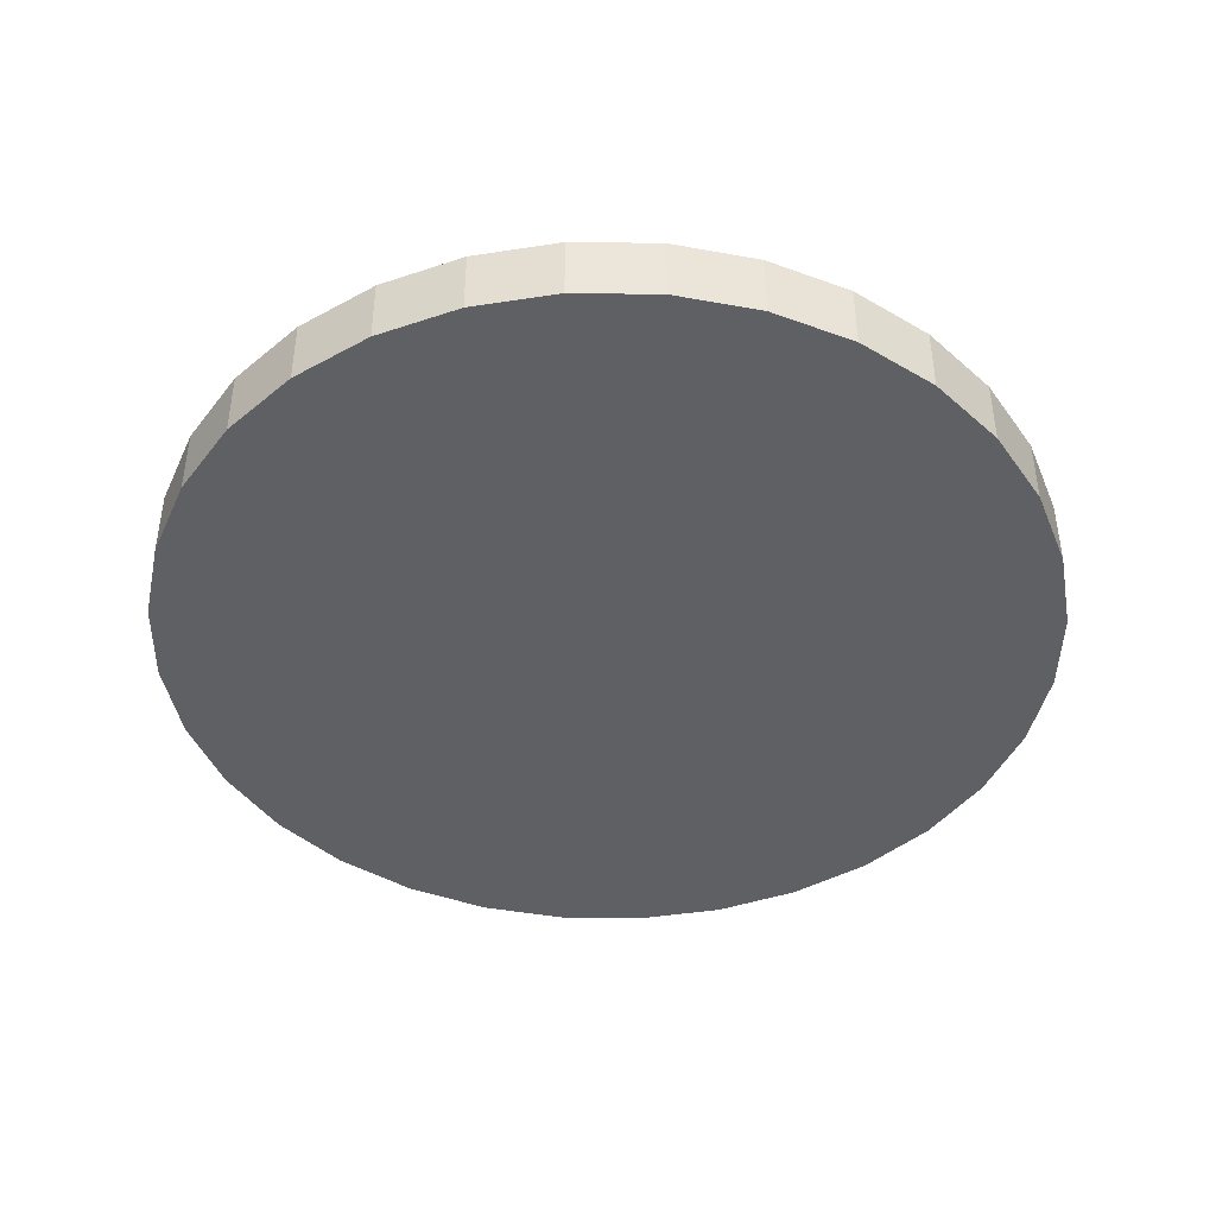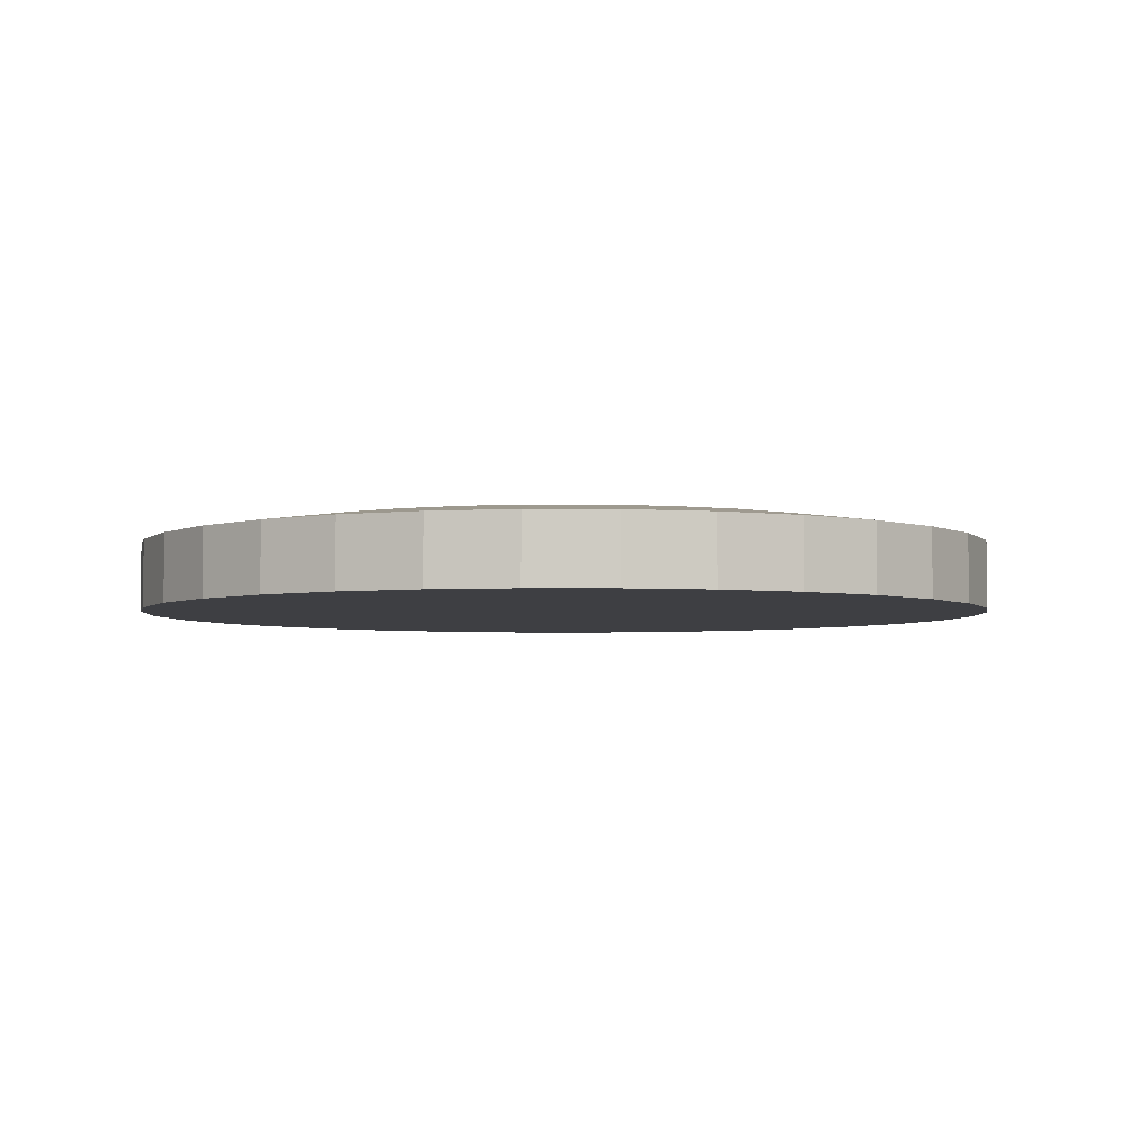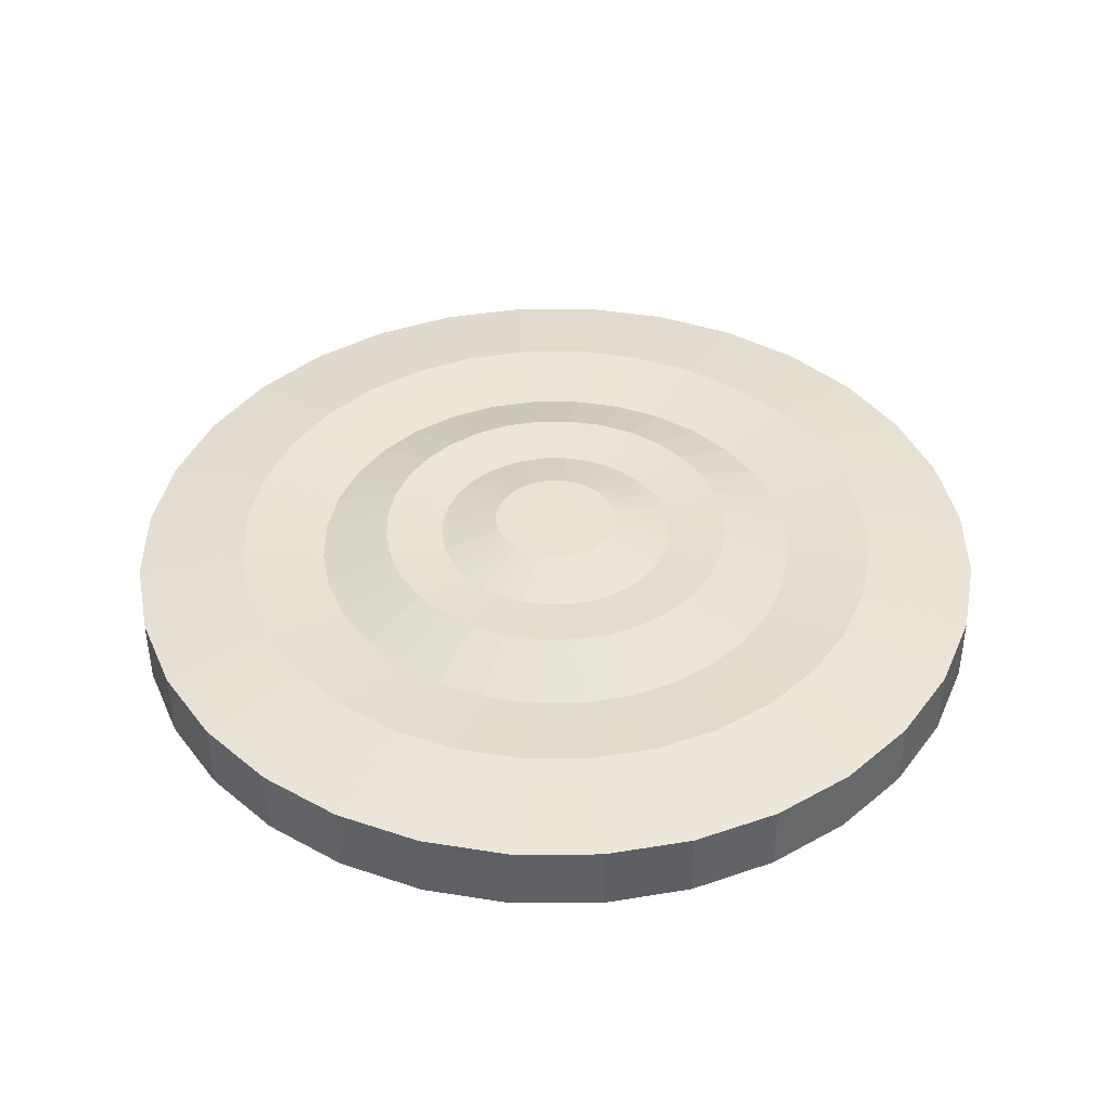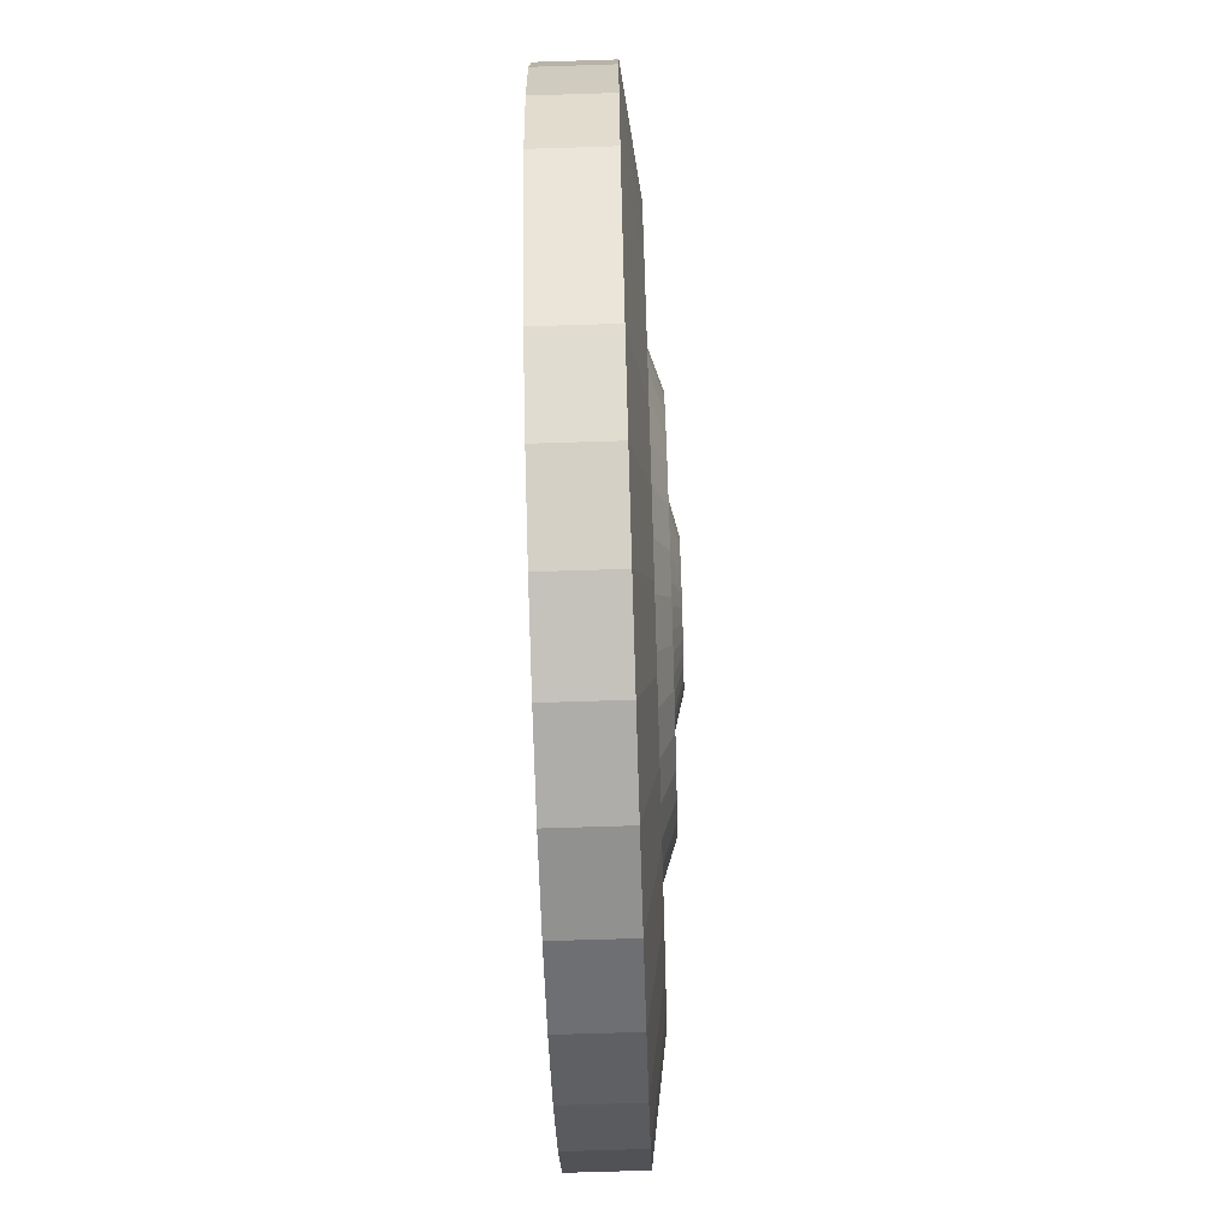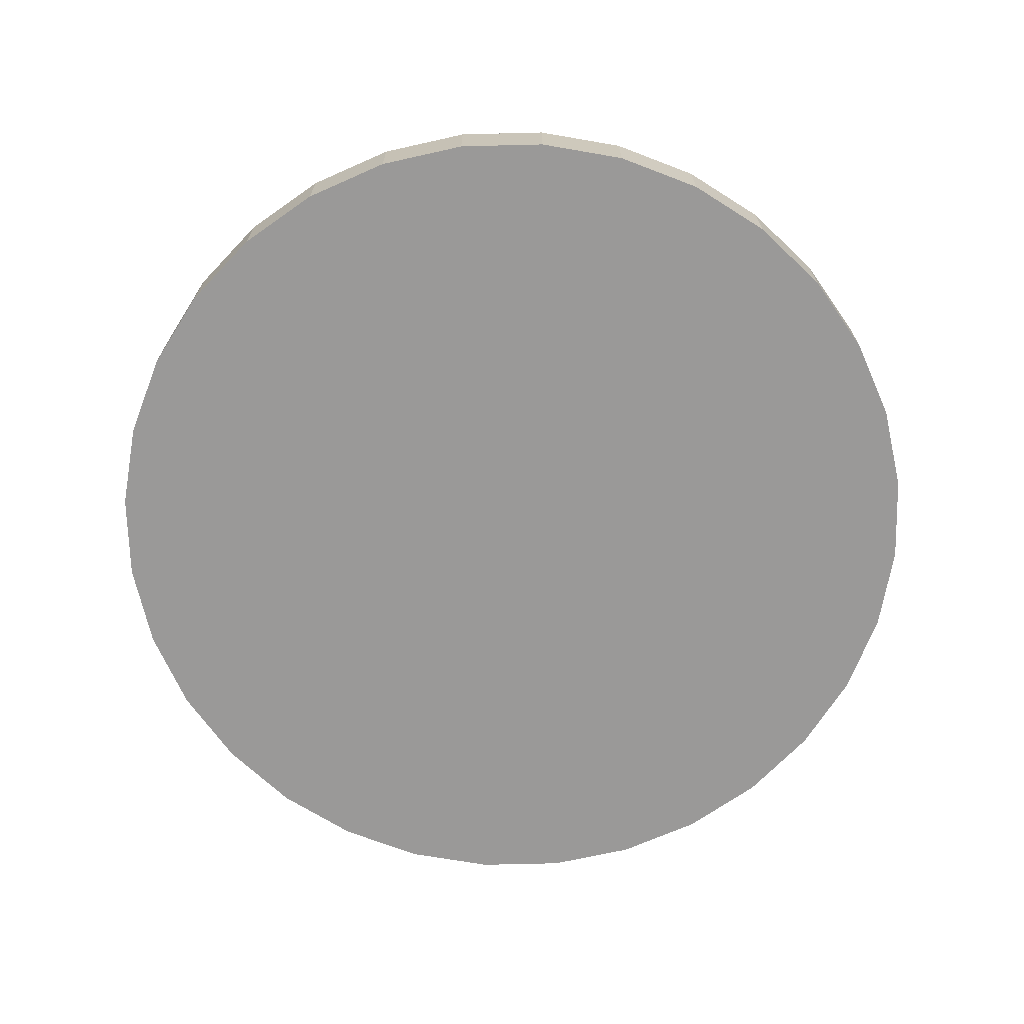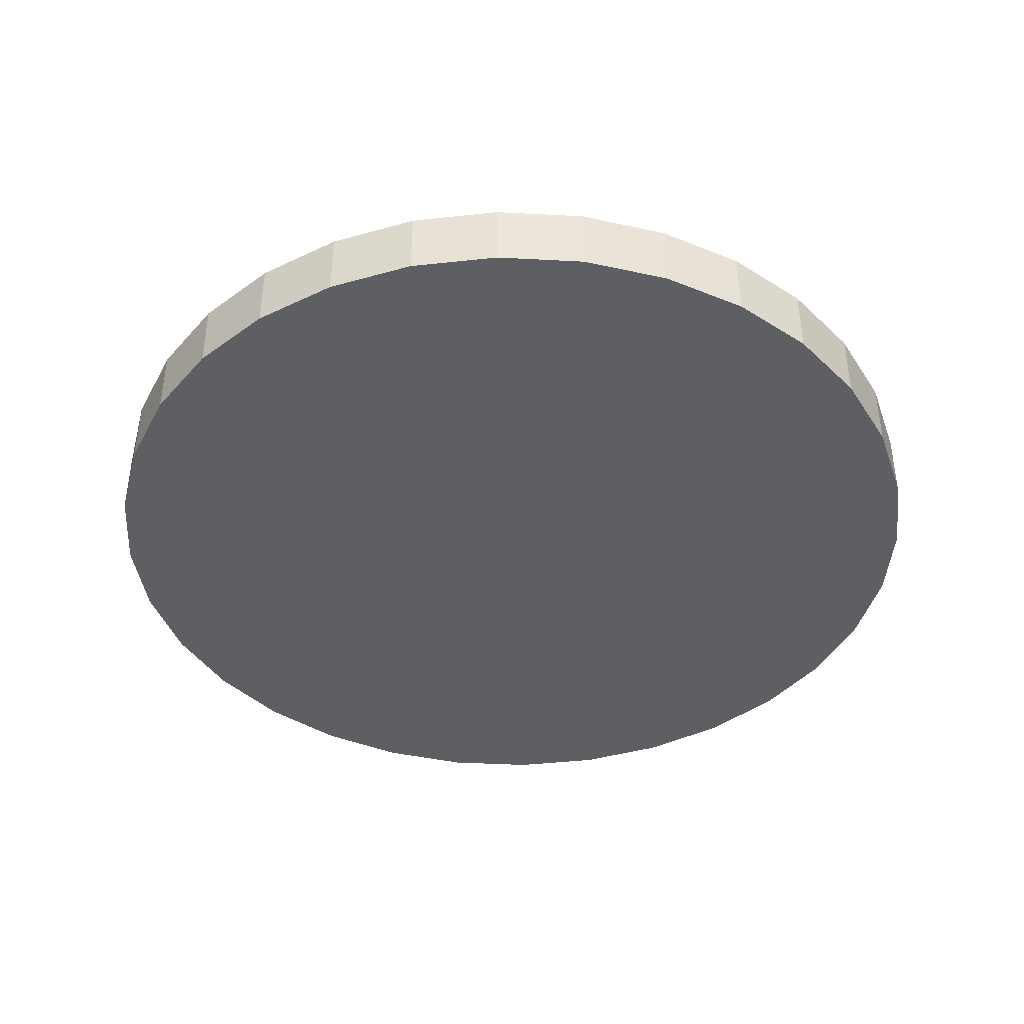
<metadata>
{"format":"obj","ext":"obj","renderer":"f3d","projection":"perspective","resolution":1024,"background":"white","views":[{"elev":-43.4,"azim":-141.5,"up":"+Y"},{"elev":-4.2,"azim":-85.1,"up":"+Y"},{"elev":41.0,"azim":106.7,"up":"+Y"},{"elev":-71.5,"azim":91.8,"up":"+Z"},{"elev":-69.1,"azim":40.8,"up":"+Y"},{"elev":-41.4,"azim":-31.8,"up":"+Y"}]}
</metadata>
<code>
o Cylinder
v 0 -0.847 3.076
v 0 -1.326 3.076
v -0.6002 -0.847 3.017
v -0.6002 -1.326 3.017
v -1.177 -0.847 2.842
v -1.177 -1.326 2.842
v -1.709 -0.847 2.558
v -1.709 -1.326 2.558
v -2.175 -0.847 2.175
v -2.175 -1.326 2.175
v -2.558 -0.847 1.709
v -2.558 -1.326 1.709
v -2.842 -0.847 1.177
v -2.842 -1.326 1.177
v -3.017 -0.847 0.6002
v -3.017 -1.326 0.6002
v -3.076 -0.847 -1e-06
v -3.076 -1.326 -1e-06
v -3.017 -0.847 -0.6002
v -3.017 -1.326 -0.6002
v -2.842 -0.847 -1.177
v -2.842 -1.326 -1.177
v -2.558 -0.847 -1.709
v -2.558 -1.326 -1.709
v -2.175 -0.847 -2.175
v -2.175 -1.326 -2.175
v -1.709 -0.847 -2.558
v -1.709 -1.326 -2.558
v -1.177 -0.847 -2.842
v -1.177 -1.326 -2.842
v -0.6002 -0.847 -3.017
v -0.6002 -1.326 -3.017
v 1e-06 -0.847 -3.076
v 1e-06 -1.326 -3.076
v 0.6002 -0.847 -3.017
v 0.6002 -1.326 -3.017
v 1.177 -0.847 -2.842
v 1.177 -1.326 -2.842
v 1.709 -0.847 -2.558
v 1.709 -1.326 -2.558
v 2.175 -0.847 -2.175
v 2.175 -1.326 -2.175
v 2.558 -0.847 -1.709
v 2.558 -1.326 -1.709
v 2.842 -0.847 -1.177
v 2.842 -1.326 -1.177
v 3.017 -0.847 -0.6002
v 3.017 -1.326 -0.6002
v 3.076 -0.847 2e-06
v 3.076 -1.326 2e-06
v 3.017 -0.847 0.6002
v 3.017 -1.326 0.6002
v 2.842 -0.847 1.177
v 2.842 -1.326 1.177
v 2.558 -0.847 1.709
v 2.558 -1.326 1.709
v 2.175 -0.847 2.175
v 2.175 -1.326 2.175
v 1.709 -0.847 2.558
v 1.709 -1.326 2.558
v 1.177 -0.847 2.842
v 1.177 -1.326 2.842
v 0.6002 -0.847 3.017
v 0.6002 -1.326 3.017
v 0 -0.7436 2.317
v -0.452 -0.7436 2.272
v -0.8865 -0.7436 2.14
v -1.287 -0.7436 1.926
v -1.638 -0.7436 1.638
v -1.926 -0.7436 1.287
v -2.14 -0.7436 0.8865
v -2.272 -0.7436 0.452
v -2.317 -0.7436 -1e-06
v -2.272 -0.7436 -0.452
v -2.14 -0.7436 -0.8865
v -1.926 -0.7436 -1.287
v -1.638 -0.7436 -1.638
v -1.287 -0.7436 -1.926
v -0.8865 -0.7436 -2.14
v -0.452 -0.7436 -2.272
v 1e-06 -0.7436 -2.317
v 0.452 -0.7436 -2.272
v 0.8865 -0.7436 -2.14
v 1.287 -0.7436 -1.926
v 1.638 -0.7436 -1.638
v 1.926 -0.7436 -1.287
v 2.14 -0.7436 -0.8865
v 2.272 -0.7436 -0.452
v 2.317 -0.7436 1e-06
v 2.272 -0.7436 0.452
v 2.14 -0.7436 0.8865
v 1.926 -0.7436 1.287
v 1.638 -0.7436 1.638
v 1.287 -0.7436 1.926
v 0.8865 -0.7436 2.14
v 0.452 -0.7436 2.272
v 0 -0.8138 1.724
v -0.3363 -0.8138 1.691
v -0.6597 -0.8138 1.593
v -0.9577 -0.8138 1.433
v -1.219 -0.8138 1.219
v -1.433 -0.8138 0.9577
v -1.593 -0.8138 0.6597
v -1.691 -0.8138 0.3363
v -1.724 -0.8138 -1e-06
v -1.691 -0.8138 -0.3363
v -1.593 -0.8138 -0.6597
v -1.433 -0.8138 -0.9577
v -1.219 -0.8138 -1.219
v -0.9577 -0.8138 -1.433
v -0.6597 -0.8138 -1.593
v -0.3363 -0.8138 -1.691
v 1e-06 -0.8138 -1.724
v 0.3363 -0.8138 -1.691
v 0.6597 -0.8138 -1.593
v 0.9577 -0.8138 -1.433
v 1.219 -0.8138 -1.219
v 1.433 -0.8138 -0.9577
v 1.593 -0.8138 -0.6597
v 1.691 -0.8138 -0.3363
v 1.724 -0.8138 1e-06
v 1.691 -0.8138 0.3363
v 1.593 -0.8138 0.6597
v 1.433 -0.8138 0.9577
v 1.219 -0.8138 1.219
v 0.9577 -0.8138 1.433
v 0.6597 -0.8138 1.593
v 0.3363 -0.8138 1.691
v 0 -0.653 1.253
v -0.2444 -0.653 1.229
v -0.4794 -0.653 1.157
v -0.6961 -0.653 1.042
v -0.8859 -0.653 0.8859
v -1.042 -0.653 0.6961
v -1.157 -0.653 0.4794
v -1.229 -0.653 0.2444
v -1.253 -0.653 -1e-06
v -1.229 -0.653 -0.2444
v -1.157 -0.653 -0.4794
v -1.042 -0.653 -0.6961
v -0.8859 -0.653 -0.8859
v -0.6961 -0.653 -1.042
v -0.4794 -0.653 -1.157
v -0.2444 -0.653 -1.229
v 0 -0.653 -1.253
v 0.2444 -0.653 -1.229
v 0.4794 -0.653 -1.157
v 0.6961 -0.653 -1.042
v 0.8859 -0.653 -0.8859
v 1.042 -0.653 -0.6961
v 1.157 -0.653 -0.4794
v 1.229 -0.653 -0.2444
v 1.253 -0.653 1e-06
v 1.229 -0.653 0.2444
v 1.157 -0.653 0.4794
v 1.042 -0.653 0.6961
v 0.8859 -0.653 0.8859
v 0.6961 -0.653 1.042
v 0.4794 -0.653 1.157
v 0.2444 -0.653 1.229
v -0 -0.6931 0.8402
v -0.1639 -0.6931 0.824
v -0.3215 -0.6931 0.7762
v -0.4668 -0.6931 0.6986
v -0.5941 -0.6931 0.5941
v -0.6986 -0.6931 0.4668
v -0.7762 -0.6931 0.3215
v -0.824 -0.6931 0.1639
v -0.8402 -0.6931 -0
v -0.824 -0.6931 -0.1639
v -0.7762 -0.6931 -0.3215
v -0.6986 -0.6931 -0.4668
v -0.5941 -0.6931 -0.5941
v -0.4668 -0.6931 -0.6986
v -0.3215 -0.6931 -0.7762
v -0.1639 -0.6931 -0.824
v 0 -0.6931 -0.8402
v 0.1639 -0.6931 -0.824
v 0.3215 -0.6931 -0.7762
v 0.4668 -0.6931 -0.6986
v 0.5941 -0.6931 -0.5941
v 0.6986 -0.6931 -0.4668
v 0.7762 -0.6931 -0.3215
v 0.824 -0.6931 -0.1639
v 0.8402 -0.6931 0
v 0.824 -0.6931 0.1639
v 0.7762 -0.6931 0.3215
v 0.6986 -0.6931 0.4668
v 0.5941 -0.6931 0.5941
v 0.4668 -0.6931 0.6986
v 0.3215 -0.6931 0.7762
v 0.1639 -0.6931 0.824
v -0 -0.5901 0.4403
v -0.0859 -0.5901 0.4318
v -0.1685 -0.5901 0.4068
v -0.2446 -0.5901 0.3661
v -0.3113 -0.5901 0.3113
v -0.3661 -0.5901 0.2446
v -0.4068 -0.5901 0.1685
v -0.4318 -0.5901 0.0859
v -0.4403 -0.5901 -0
v -0.4318 -0.5901 -0.0859
v -0.4068 -0.5901 -0.1685
v -0.3661 -0.5901 -0.2446
v -0.3113 -0.5901 -0.3113
v -0.2446 -0.5901 -0.3661
v -0.1685 -0.5901 -0.4068
v -0.0859 -0.5901 -0.4318
v 0 -0.5901 -0.4403
v 0.0859 -0.5901 -0.4318
v 0.1685 -0.5901 -0.4068
v 0.2446 -0.5901 -0.3661
v 0.3113 -0.5901 -0.3113
v 0.3661 -0.5901 -0.2446
v 0.4068 -0.5901 -0.1685
v 0.4318 -0.5901 -0.0859
v 0.4403 -0.5901 0
v 0.4318 -0.5901 0.0859
v 0.4068 -0.5901 0.1685
v 0.3661 -0.5901 0.2446
v 0.3113 -0.5901 0.3113
v 0.2446 -0.5901 0.3661
v 0.1685 -0.5901 0.4068
v 0.0859 -0.5901 0.4318
f 1 3 4 2
f 3 5 6 4
f 5 7 8 6
f 7 9 10 8
f 9 11 12 10
f 11 13 14 12
f 13 15 16 14
f 15 17 18 16
f 17 19 20 18
f 19 21 22 20
f 21 23 24 22
f 23 25 26 24
f 25 27 28 26
f 27 29 30 28
f 29 31 32 30
f 31 33 34 32
f 33 35 36 34
f 35 37 38 36
f 37 39 40 38
f 39 41 42 40
f 41 43 44 42
f 43 45 46 44
f 45 47 48 46
f 47 49 50 48
f 49 51 52 50
f 51 53 54 52
f 53 55 56 54
f 55 57 58 56
f 57 59 60 58
f 59 61 62 60
f 4 6 8 10 12 14 16 18 20 22 24 26 28 30 32 34 36 38 40 42 44 46 48 50 52 54 56 58 60 62 64 2
f 61 63 64 62
f 63 1 2 64
f 17 73 74 19
f 72 104 105 73
f 35 82 83 37
f 53 91 92 55
f 9 69 70 11
f 27 78 79 29
f 45 87 88 47
f 1 65 66 3
f 63 96 65 1
f 19 74 75 21
f 37 83 84 39
f 55 92 93 57
f 11 70 71 13
f 29 79 80 31
f 47 88 89 49
f 3 66 67 5
f 21 75 76 23
f 39 84 85 41
f 57 93 94 59
f 13 71 72 15
f 31 80 81 33
f 49 89 90 51
f 5 67 68 7
f 23 76 77 25
f 41 85 86 43
f 59 94 95 61
f 15 72 73 17
f 33 81 82 35
f 51 90 91 53
f 7 68 69 9
f 25 77 78 27
f 43 86 87 45
f 61 95 96 63
f 107 139 140 108
f 86 118 119 87
f 73 105 106 74
f 87 119 120 88
f 74 106 107 75
f 88 120 121 89
f 75 107 108 76
f 89 121 122 90
f 76 108 109 77
f 90 122 123 91
f 77 109 110 78
f 91 123 124 92
f 78 110 111 79
f 65 97 98 66
f 92 124 125 93
f 79 111 112 80
f 66 98 99 67
f 93 125 126 94
f 80 112 113 81
f 67 99 100 68
f 94 126 127 95
f 81 113 114 82
f 68 100 101 69
f 95 127 128 96
f 82 114 115 83
f 69 101 102 70
f 96 128 97 65
f 83 115 116 84
f 70 102 103 71
f 84 116 117 85
f 71 103 104 72
f 85 117 118 86
f 142 174 175 143
f 121 153 154 122
f 108 140 141 109
f 122 154 155 123
f 109 141 142 110
f 123 155 156 124
f 110 142 143 111
f 97 129 130 98
f 124 156 157 125
f 111 143 144 112
f 98 130 131 99
f 125 157 158 126
f 112 144 145 113
f 99 131 132 100
f 126 158 159 127
f 113 145 146 114
f 100 132 133 101
f 127 159 160 128
f 114 146 147 115
f 101 133 134 102
f 128 160 129 97
f 115 147 148 116
f 102 134 135 103
f 116 148 149 117
f 103 135 136 104
f 117 149 150 118
f 104 136 137 105
f 118 150 151 119
f 105 137 138 106
f 119 151 152 120
f 106 138 139 107
f 120 152 153 121
f 177 209 210 178
f 129 161 162 130
f 156 188 189 157
f 143 175 176 144
f 130 162 163 131
f 157 189 190 158
f 144 176 177 145
f 131 163 164 132
f 158 190 191 159
f 145 177 178 146
f 132 164 165 133
f 159 191 192 160
f 146 178 179 147
f 133 165 166 134
f 160 192 161 129
f 147 179 180 148
f 134 166 167 135
f 148 180 181 149
f 135 167 168 136
f 149 181 182 150
f 136 168 169 137
f 150 182 183 151
f 137 169 170 138
f 151 183 184 152
f 138 170 171 139
f 152 184 185 153
f 139 171 172 140
f 153 185 186 154
f 140 172 173 141
f 154 186 187 155
f 141 173 174 142
f 155 187 188 156
f 193 224 223 222 221 220 219 218 217 216 215 214 213 212 211 210 209 208 207 206 205 204 203 202 201 200 199 198 197 196 195 194
f 164 196 197 165
f 191 223 224 192
f 178 210 211 179
f 165 197 198 166
f 192 224 193 161
f 179 211 212 180
f 166 198 199 167
f 180 212 213 181
f 167 199 200 168
f 181 213 214 182
f 168 200 201 169
f 182 214 215 183
f 169 201 202 170
f 183 215 216 184
f 170 202 203 171
f 184 216 217 185
f 171 203 204 172
f 185 217 218 186
f 172 204 205 173
f 186 218 219 187
f 173 205 206 174
f 187 219 220 188
f 174 206 207 175
f 161 193 194 162
f 188 220 221 189
f 175 207 208 176
f 162 194 195 163
f 189 221 222 190
f 176 208 209 177
f 163 195 196 164
f 190 222 223 191

</code>
